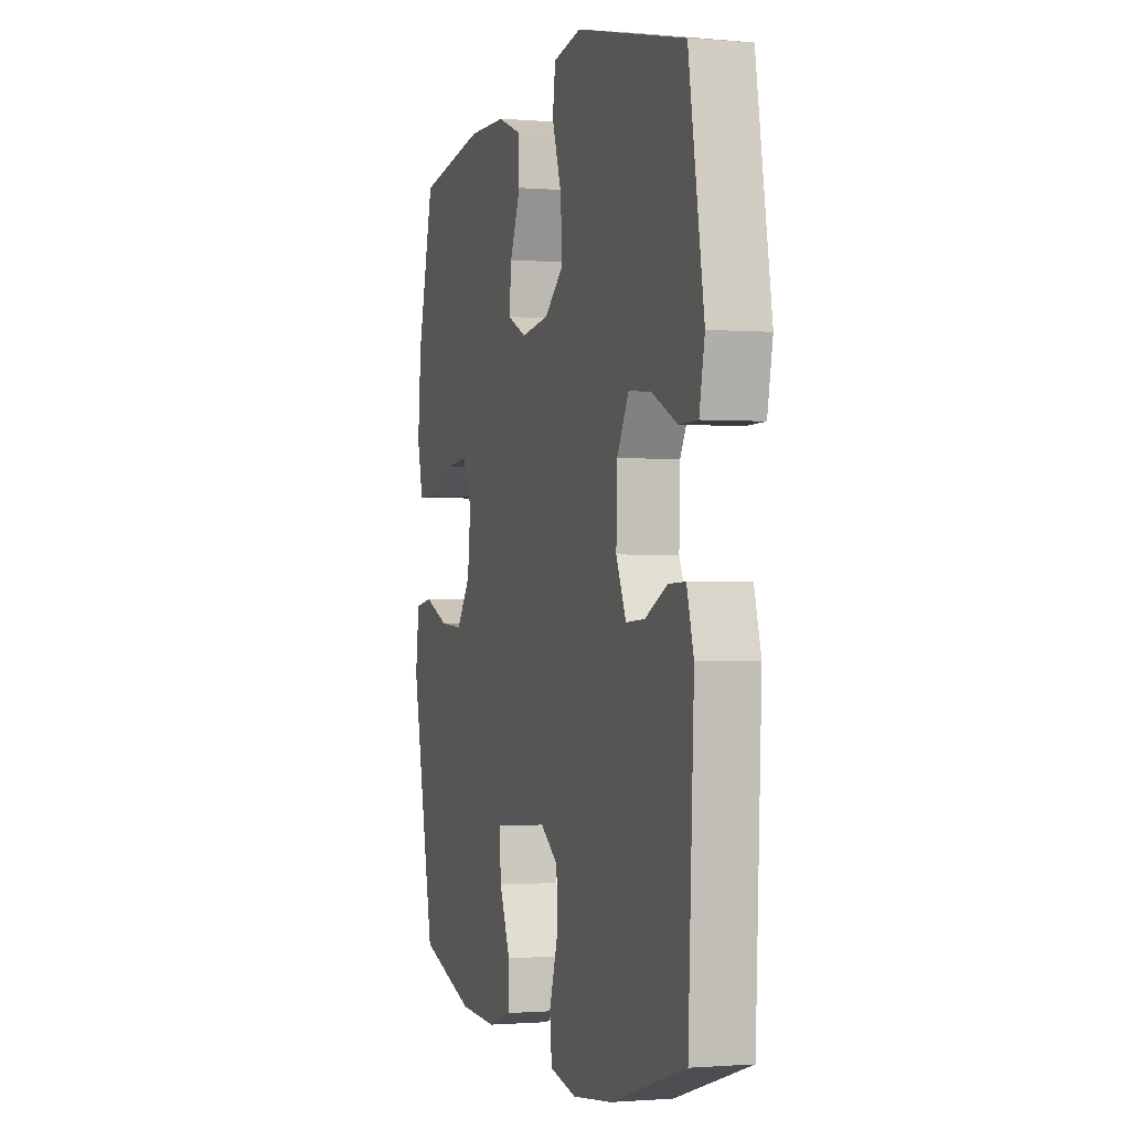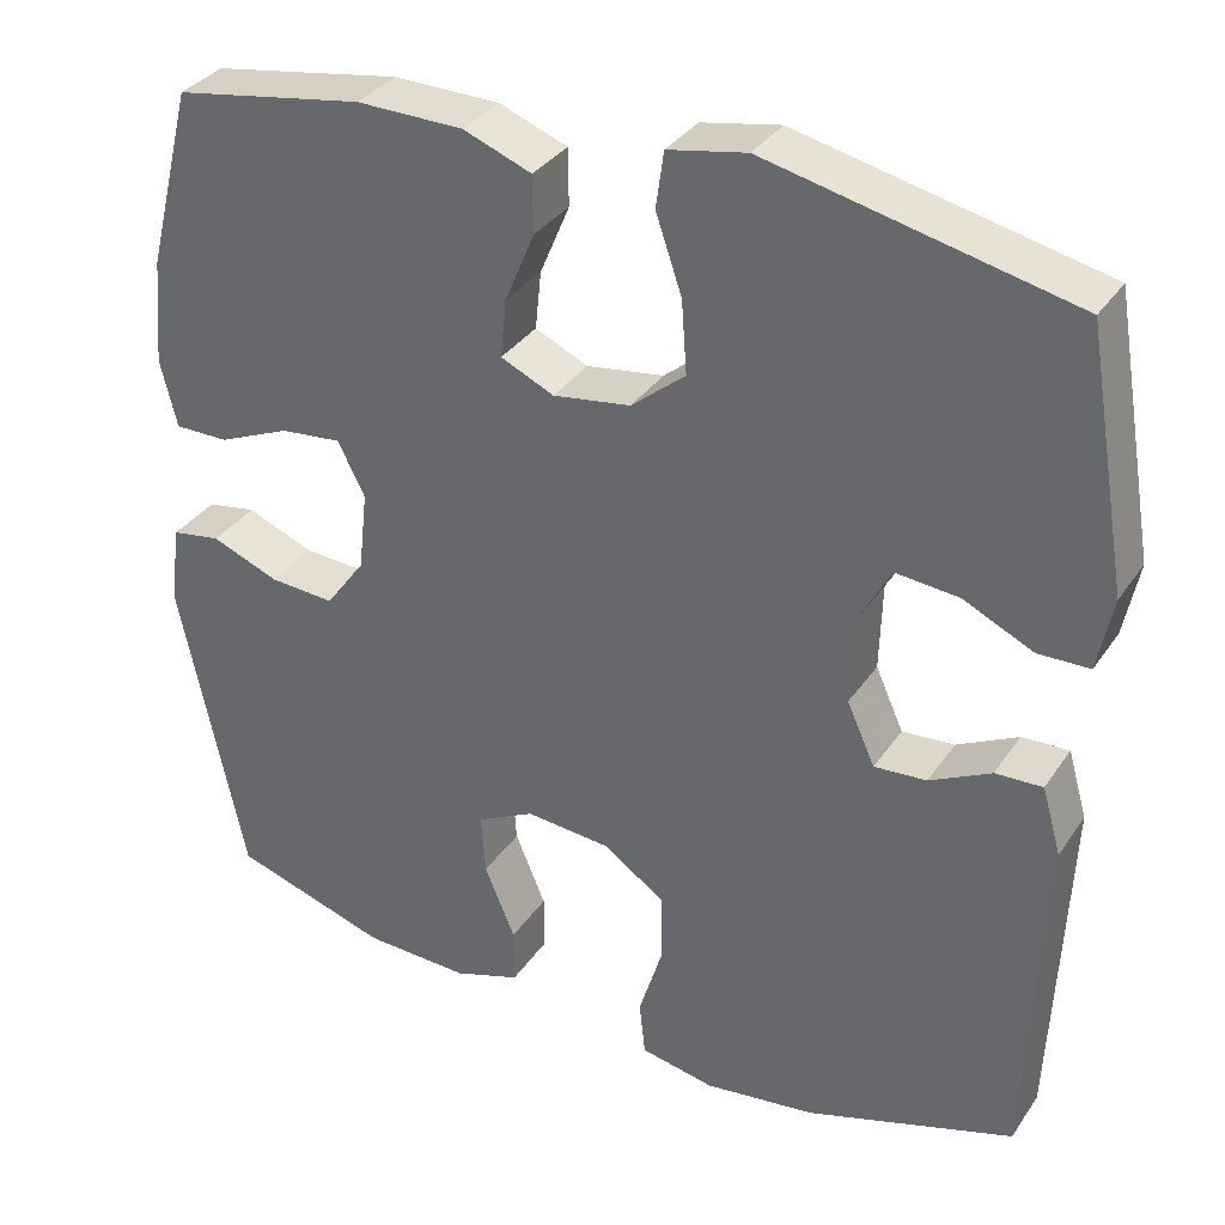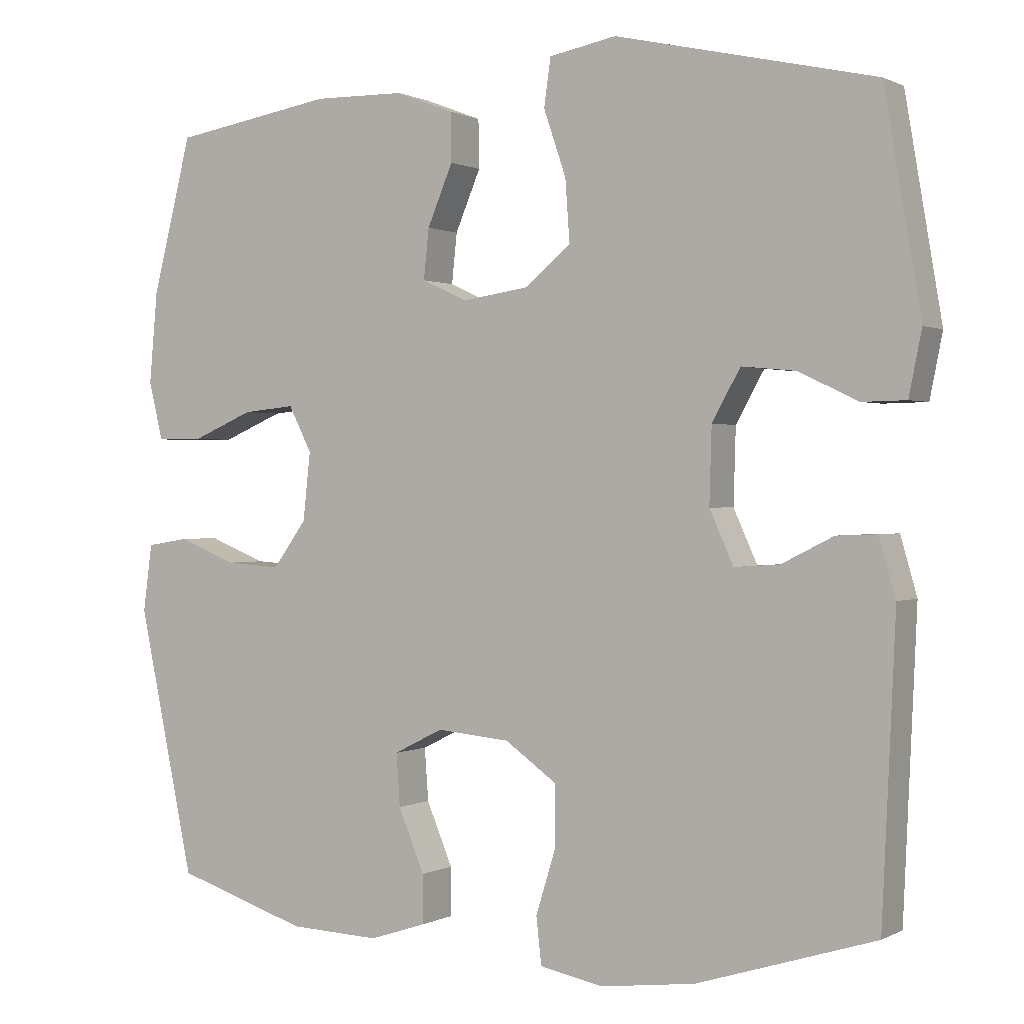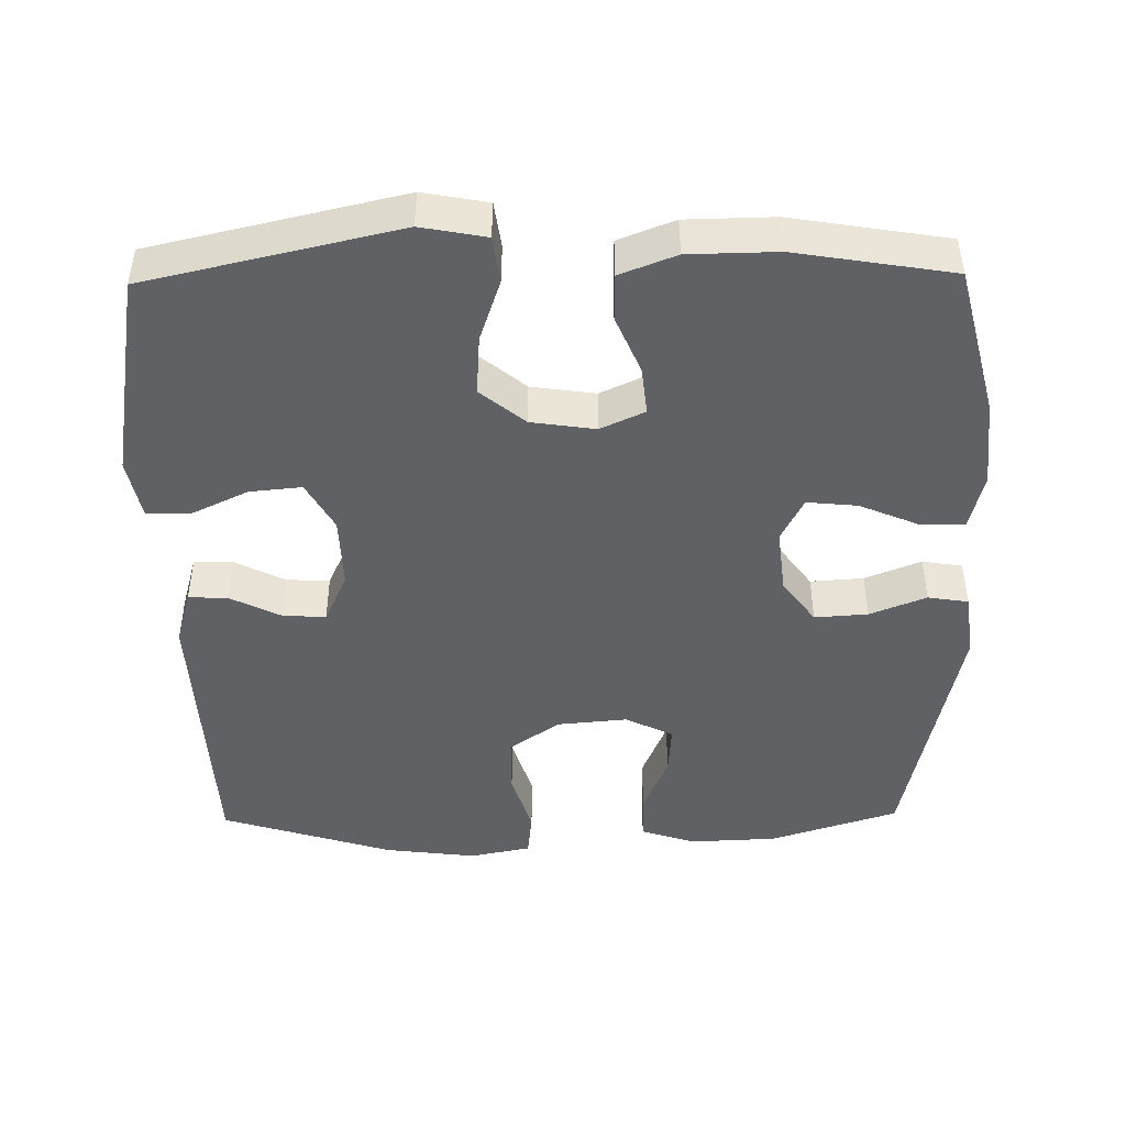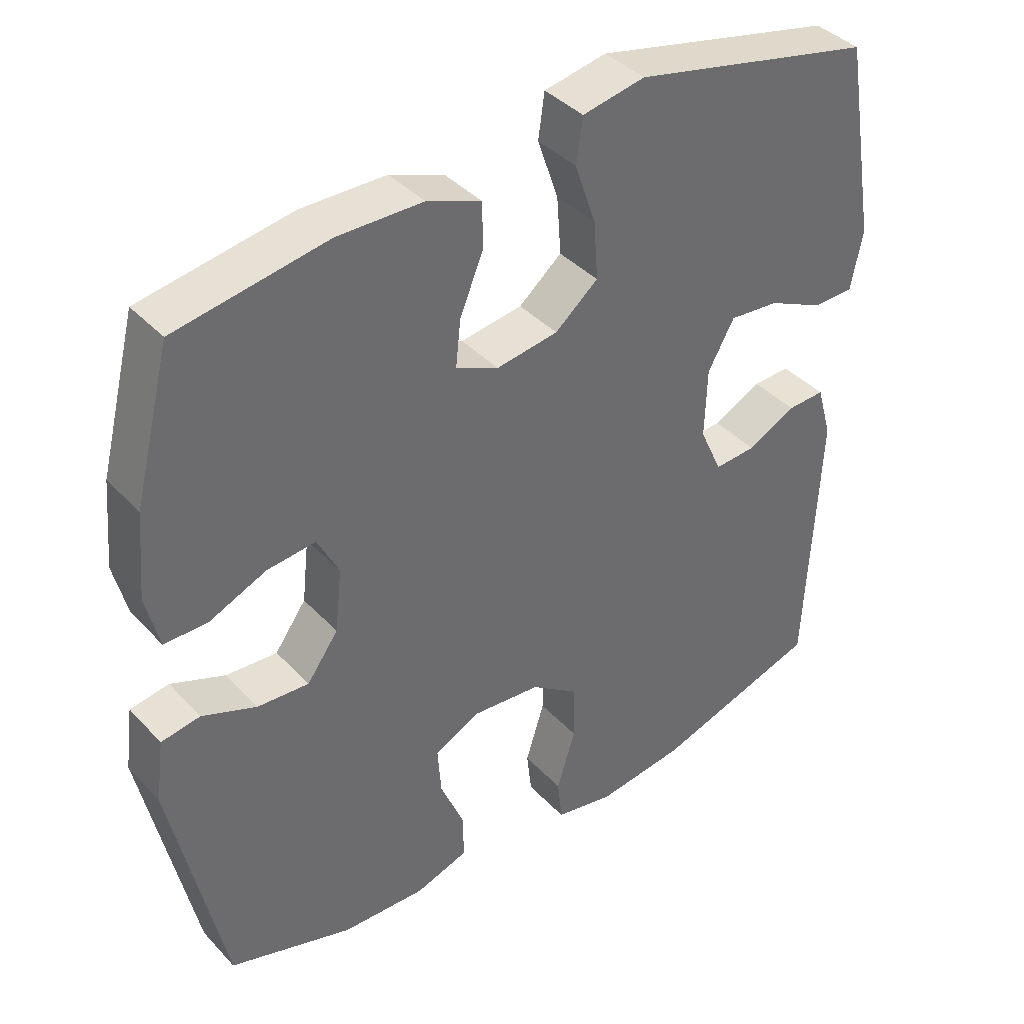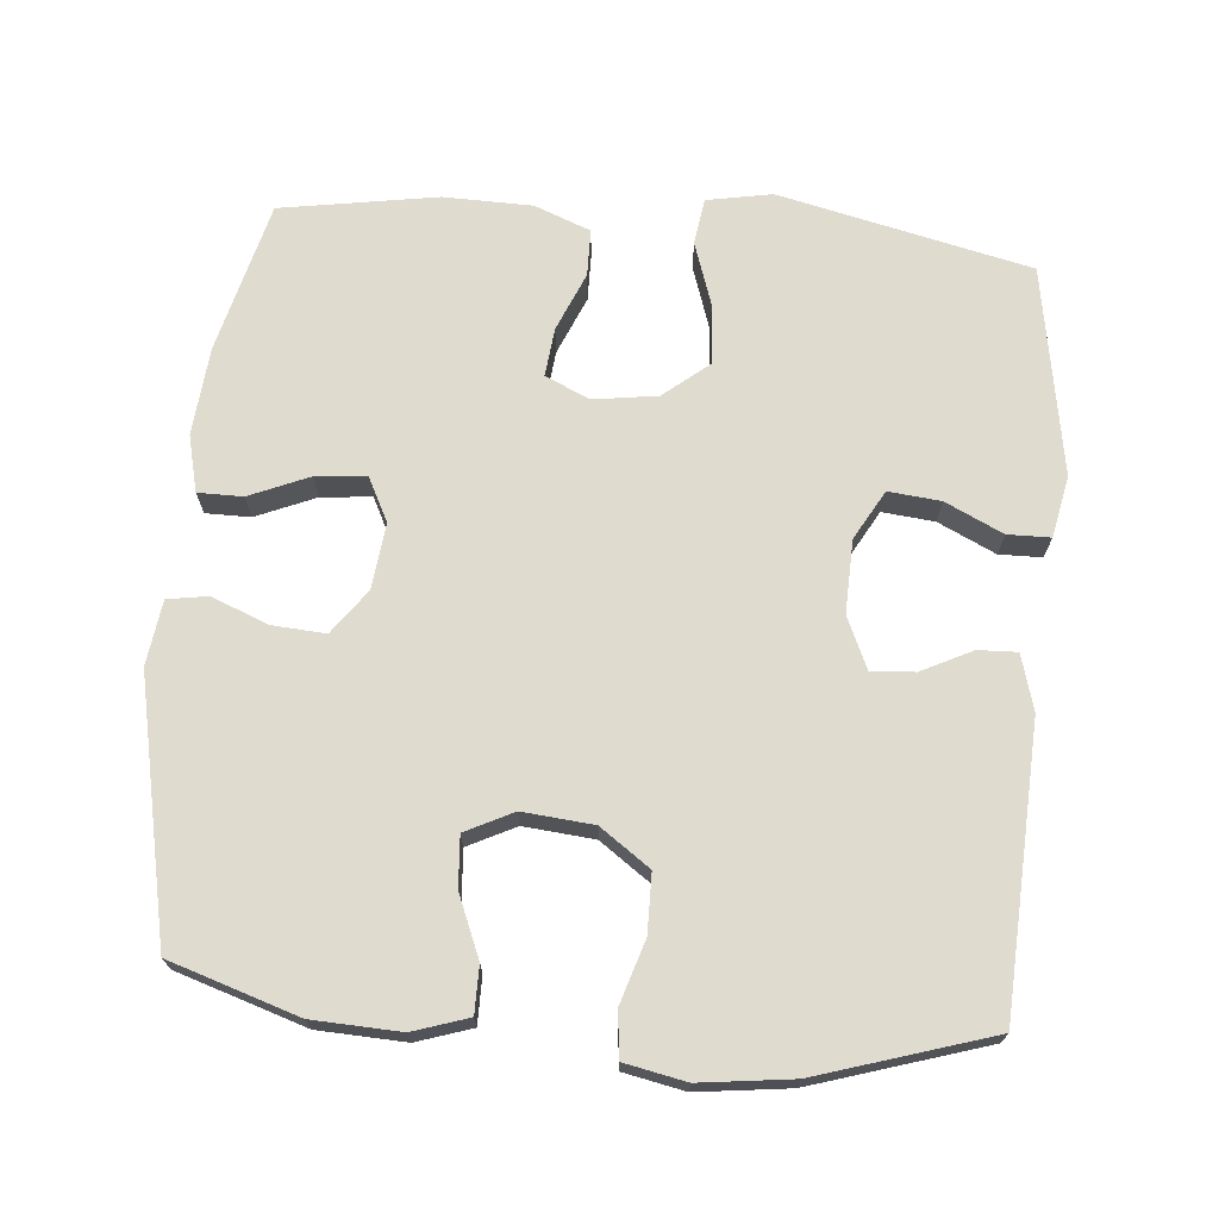
<metadata>
{"format":"obj","ext":"obj","renderer":"f3d","projection":"perspective","resolution":1024,"background":"white","views":[{"elev":-0.8,"azim":-107.3,"up":"+Z"},{"elev":33.8,"azim":-151.0,"up":"+Z"},{"elev":0.6,"azim":-150.4,"up":"+Z"},{"elev":-45.9,"azim":0.9,"up":"+Y"},{"elev":39.5,"azim":142.0,"up":"+Z"},{"elev":70.4,"azim":-174.9,"up":"+Y"}]}
</metadata>
<code>
v -0.5 0.07 0.5
v -0.152 0.07 0.579
v -0.062 0.07 0.562
v -0.053 0.07 0.498
v -0.083 0.07 0.41
v -0.089 0.07 0.327
v -0.027 0.07 0.276
v 0.062 0.07 0.263
v 0.123 0.07 0.291
v 0.116 0.07 0.358
v 0.082 0.07 0.439
v 0.083 0.07 0.504
v 0.161 0.07 0.534
v 0.283 0.07 0.536
v 0.5 0.07 0.5
v 0.553 0.07 0.291
v 0.564 0.07 0.169
v 0.545 0.07 0.091
v 0.483 0.07 0.091
v 0.401 0.07 0.126
v 0.331 0.07 0.133
v 0.3 0.07 0.072
v 0.31 0.07 -0.019
v 0.355 0.07 -0.081
v 0.429 0.07 -0.076
v 0.507 0.07 -0.045
v 0.563 0.07 -0.054
v 0.575 0.07 -0.144
v 0.5 0.07 -0.5
v 0.322 0.07 -0.557
v 0.201 0.07 -0.562
v 0.125 0.07 -0.537
v 0.125 0.07 -0.472
v 0.16 0.07 -0.388
v 0.165 0.07 -0.318
v 0.099 0.07 -0.285
v 0.001 0.07 -0.294
v -0.068 0.07 -0.343
v -0.069 0.07 -0.424
v -0.042 0.07 -0.511
v -0.049 0.07 -0.574
v -0.134 0.07 -0.591
v -0.261 0.07 -0.575
v -0.5 0.07 -0.5
v -0.518 0.07 -0.106
v -0.496 0.07 -0.029
v -0.442 0.07 -0.031
v -0.372 0.07 -0.066
v -0.312 0.07 -0.07
v -0.28 0.07 0.001
v -0.283 0.07 0.102
v -0.321 0.07 0.17
v -0.393 0.07 0.163
v -0.473 0.07 0.125
v -0.532 0.07 0.126
v -0.549 0.07 0.211
v -0.5 0 0.5
v -0.152 0 0.579
v -0.062 0 0.562
v -0.053 0 0.498
v -0.083 0 0.41
v -0.089 0 0.327
v -0.027 0 0.276
v 0.062 0 0.263
v 0.123 0 0.291
v 0.116 0 0.358
v 0.082 0 0.439
v 0.083 0 0.504
v 0.161 0 0.534
v 0.283 0 0.536
v 0.5 0 0.5
v 0.553 0 0.291
v 0.564 0 0.169
v 0.545 0 0.091
v 0.483 0 0.091
v 0.401 0 0.126
v 0.331 0 0.133
v 0.3 0 0.072
v 0.31 0 -0.019
v 0.355 0 -0.081
v 0.429 0 -0.076
v 0.507 0 -0.045
v 0.563 0 -0.054
v 0.575 0 -0.144
v 0.5 0 -0.5
v 0.322 0 -0.557
v 0.201 0 -0.562
v 0.125 0 -0.537
v 0.125 0 -0.472
v 0.16 0 -0.388
v 0.165 0 -0.318
v 0.099 0 -0.285
v 0.001 0 -0.294
v -0.068 0 -0.343
v -0.069 0 -0.424
v -0.042 0 -0.511
v -0.049 0 -0.574
v -0.134 0 -0.591
v -0.261 0 -0.575
v -0.5 0 -0.5
v -0.518 0 -0.106
v -0.496 0 -0.029
v -0.442 0 -0.031
v -0.372 0 -0.066
v -0.312 0 -0.07
v -0.28 0 0.001
v -0.283 0 0.102
v -0.321 0 0.17
v -0.393 0 0.163
v -0.473 0 0.125
v -0.532 0 0.126
v -0.549 0 0.211
f 53 54 55 56
f 52 53 56 1
f 51 52 1 2
f 50 51 2 3
f 45 46 47 48
f 45 48 49
f 44 45 49
f 43 44 49 50
f 39 40 41 42
f 38 39 42 43
f 31 32 33 34
f 31 34 35
f 30 31 35
f 29 30 35
f 28 29 35
f 25 26 27 28
f 24 25 28 35
f 23 24 35 36
f 17 18 19 20
f 17 20 21
f 16 17 21
f 15 16 21
f 14 15 21 22
f 10 11 12 13
f 9 10 13 14
f 50 3 4 5
f 50 5 6
f 38 43 50 6
f 37 38 6 7
f 22 23 36 37
f 9 14 22 37
f 8 9 37
f 7 8 37
f 112 111 110 109
f 57 112 109 108
f 58 57 108 107
f 59 58 107 106
f 104 103 102 101
f 105 104 101
f 105 101 100
f 106 105 100 99
f 98 97 96 95
f 99 98 95 94
f 90 89 88 87
f 91 90 87
f 91 87 86
f 91 86 85
f 91 85 84
f 84 83 82 81
f 91 84 81 80
f 92 91 80 79
f 76 75 74 73
f 77 76 73
f 77 73 72
f 77 72 71
f 78 77 71 70
f 69 68 67 66
f 70 69 66 65
f 61 60 59 106
f 62 61 106
f 62 106 99 94
f 63 62 94 93
f 93 92 79 78
f 93 78 70 65
f 93 65 64
f 93 64 63
f 1 57 58 2
f 2 58 59 3
f 3 59 60 4
f 4 60 61 5
f 5 61 62 6
f 6 62 63 7
f 7 63 64 8
f 8 64 65 9
f 9 65 66 10
f 10 66 67 11
f 11 67 68 12
f 12 68 69 13
f 13 69 70 14
f 14 70 71 15
f 15 71 72 16
f 16 72 73 17
f 17 73 74 18
f 18 74 75 19
f 19 75 76 20
f 20 76 77 21
f 21 77 78 22
f 22 78 79 23
f 23 79 80 24
f 24 80 81 25
f 25 81 82 26
f 26 82 83 27
f 27 83 84 28
f 28 84 85 29
f 29 85 86 30
f 30 86 87 31
f 31 87 88 32
f 32 88 89 33
f 33 89 90 34
f 34 90 91 35
f 35 91 92 36
f 36 92 93 37
f 37 93 94 38
f 38 94 95 39
f 39 95 96 40
f 40 96 97 41
f 41 97 98 42
f 42 98 99 43
f 43 99 100 44
f 44 100 101 45
f 45 101 102 46
f 46 102 103 47
f 47 103 104 48
f 48 104 105 49
f 49 105 106 50
f 50 106 107 51
f 51 107 108 52
f 52 108 109 53
f 53 109 110 54
f 54 110 111 55
f 55 111 112 56
f 56 112 57 1

</code>
